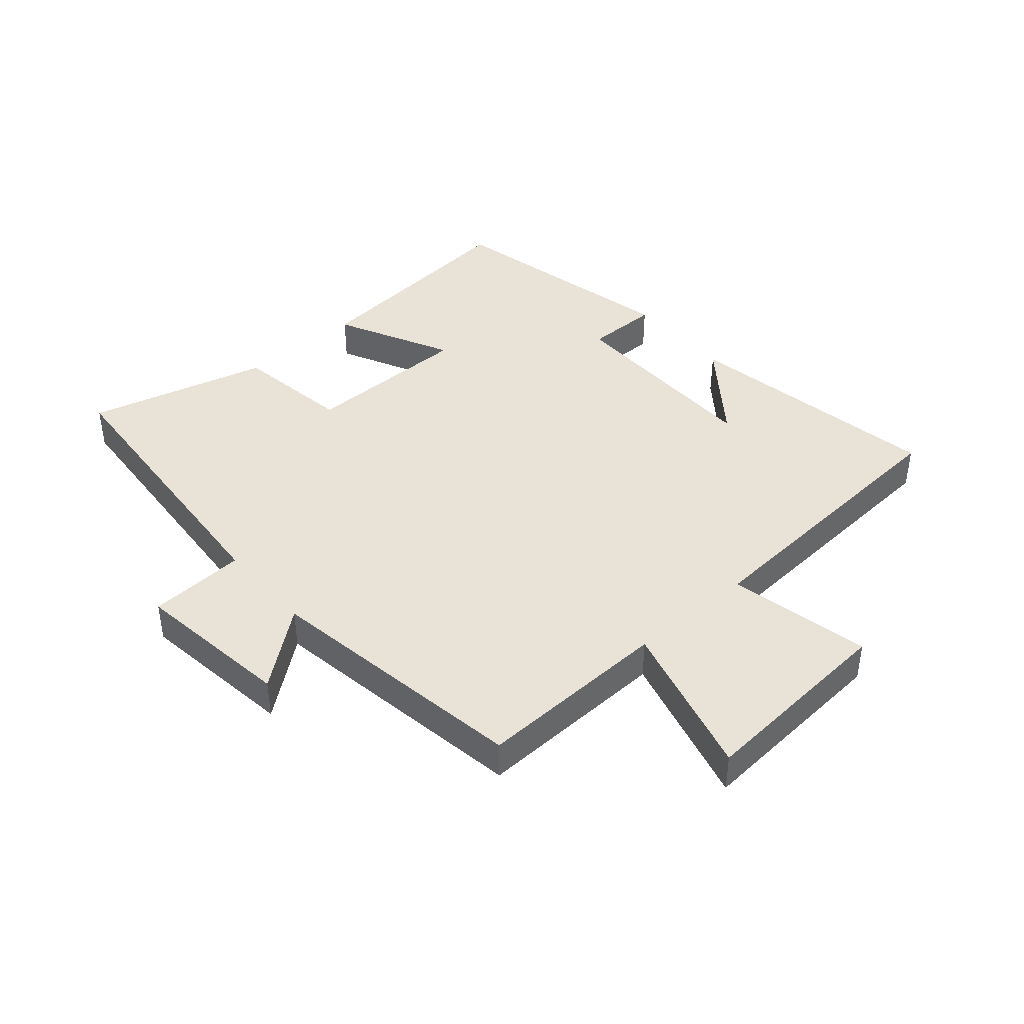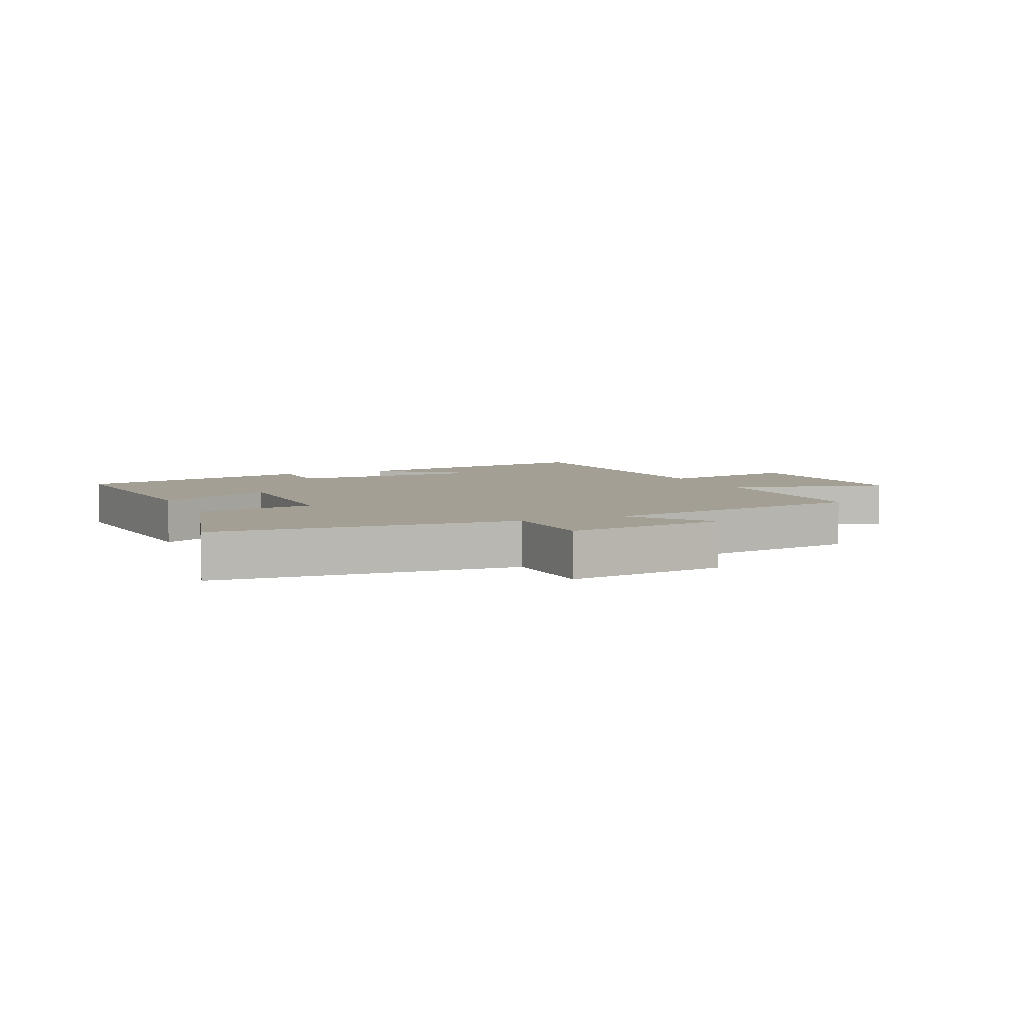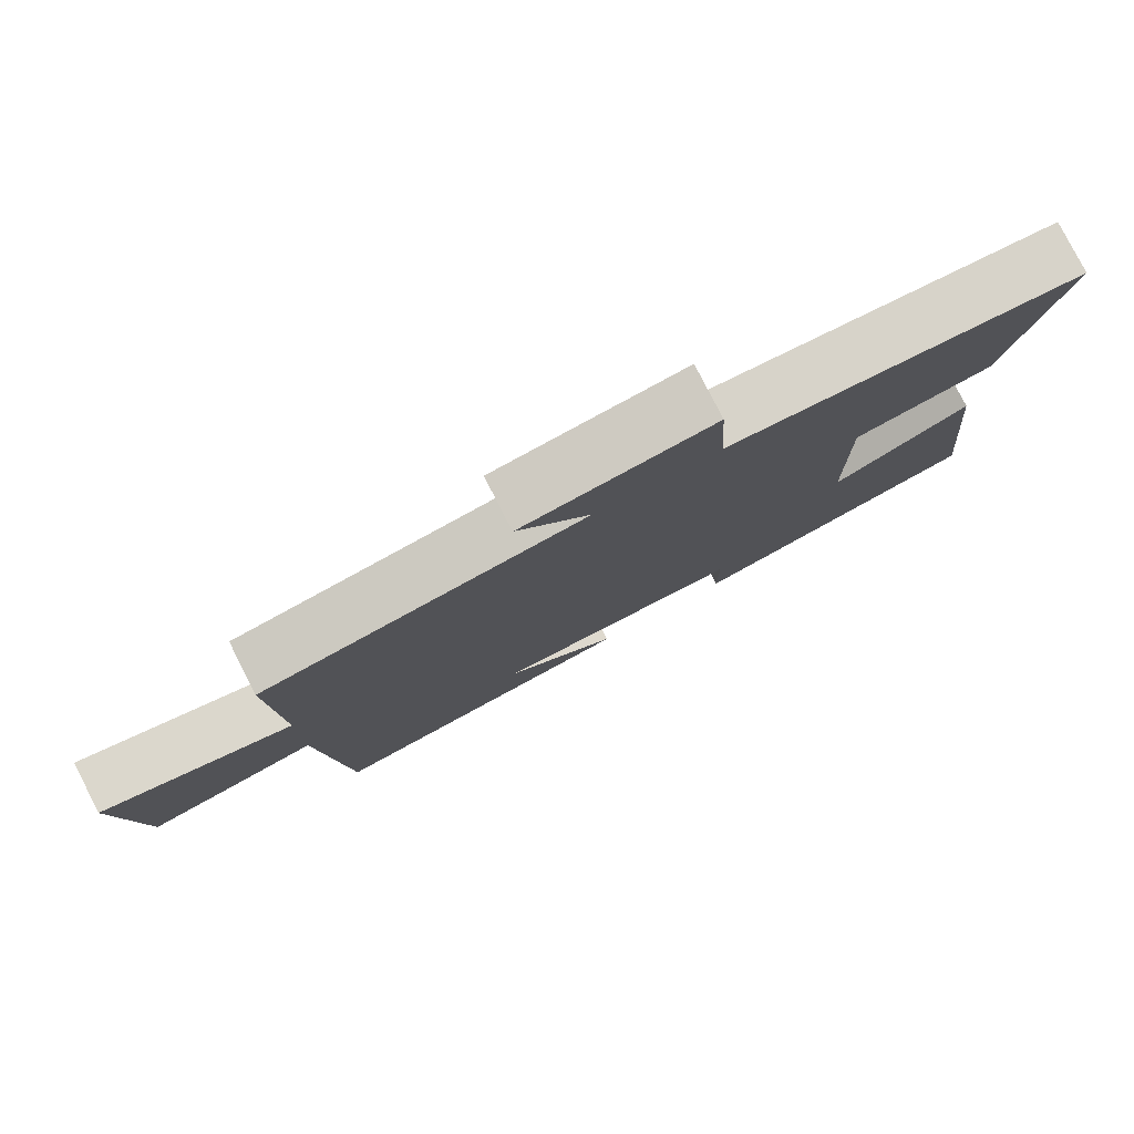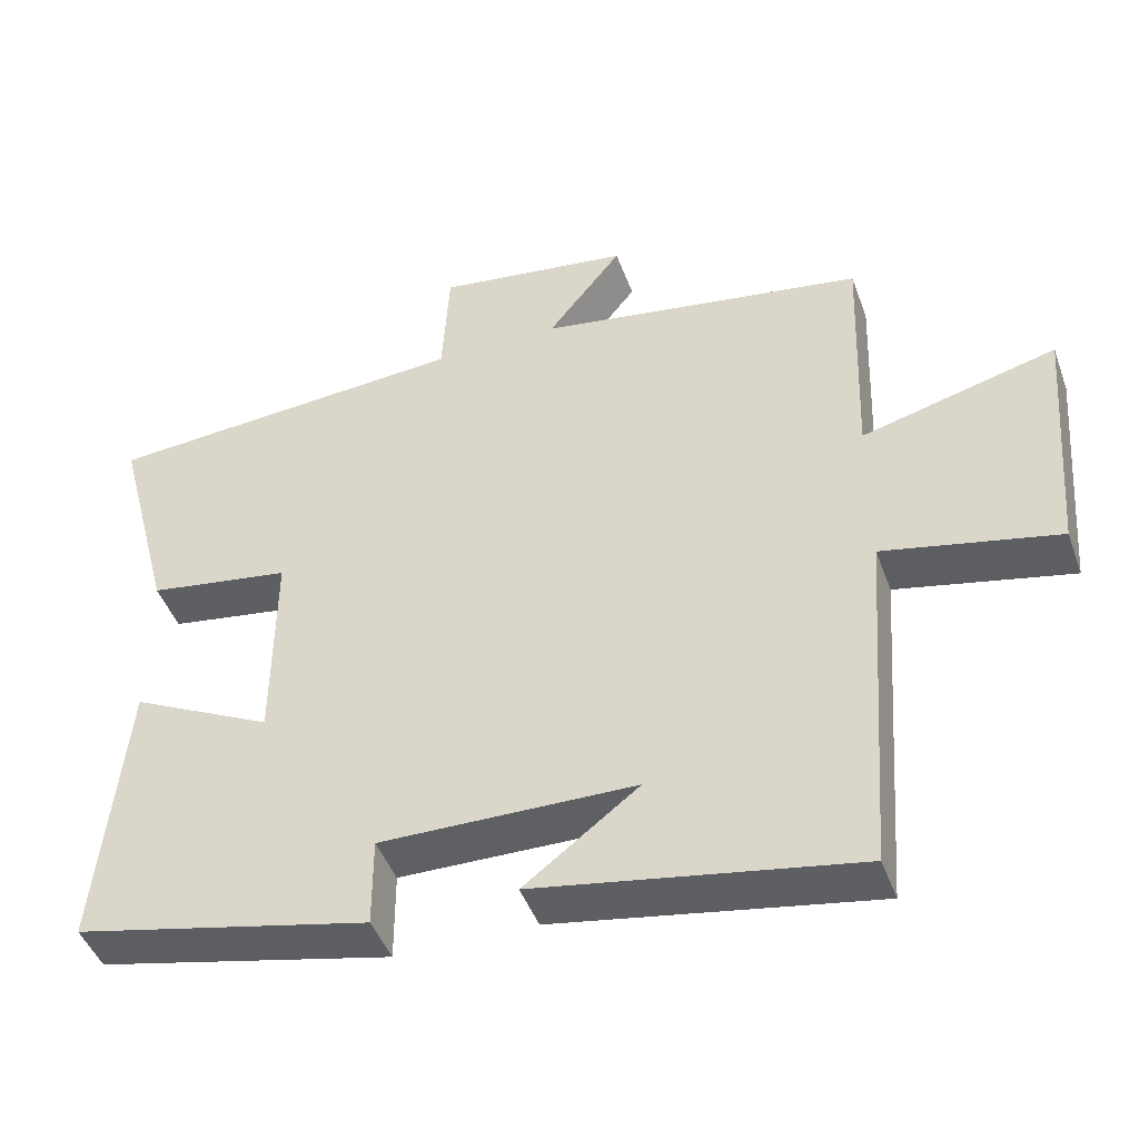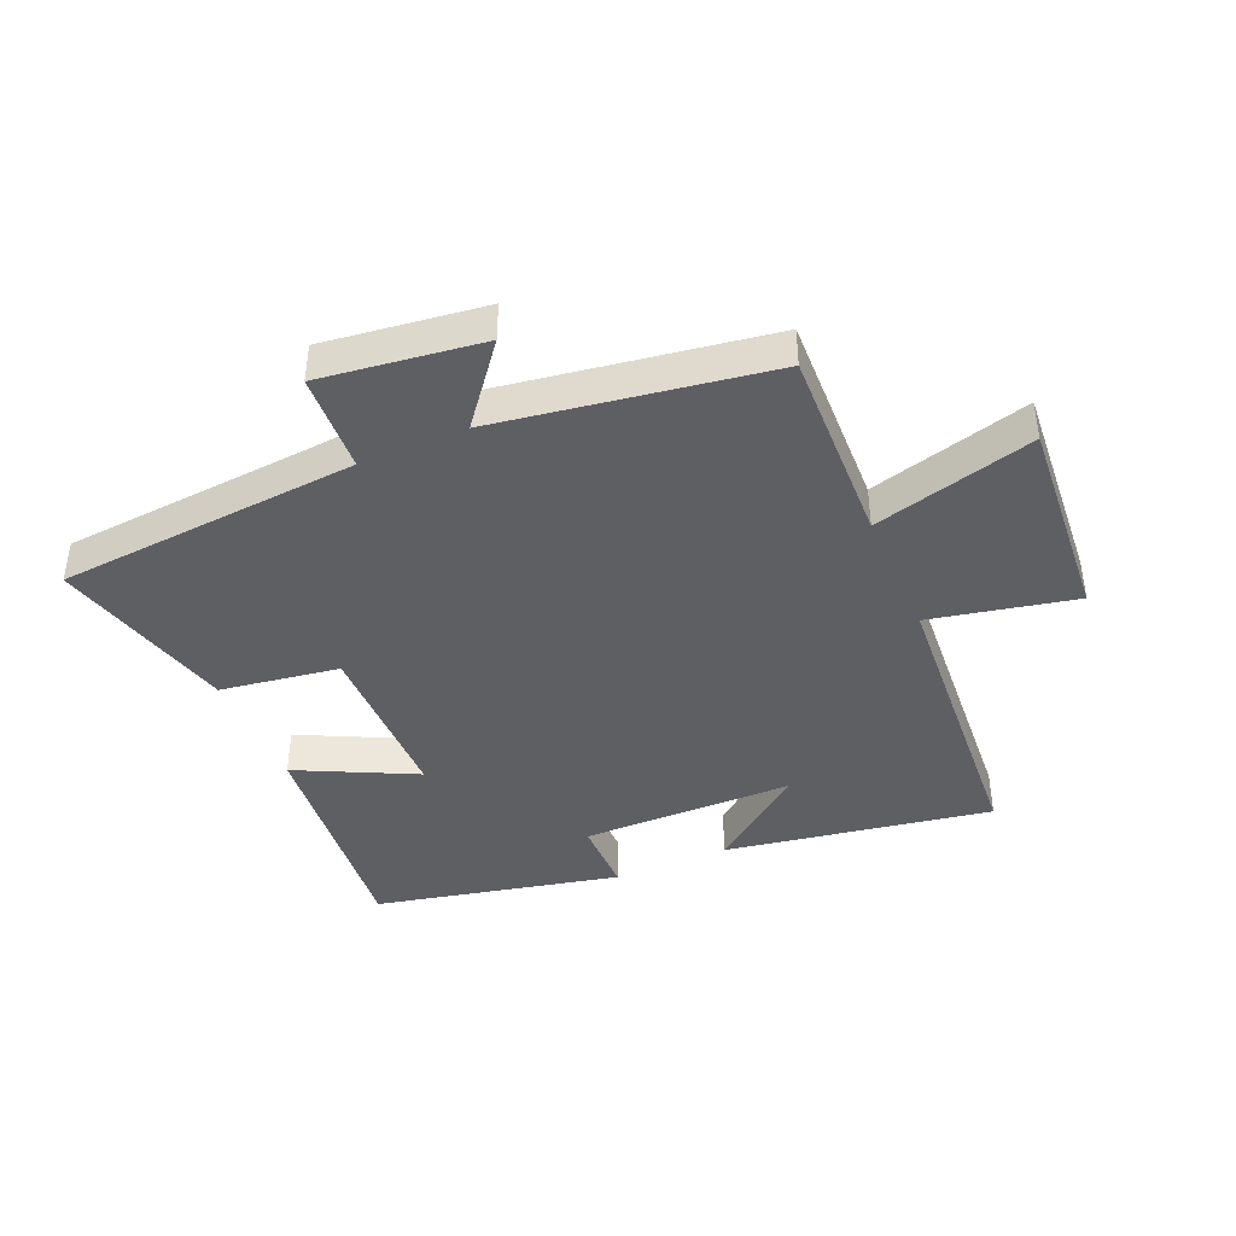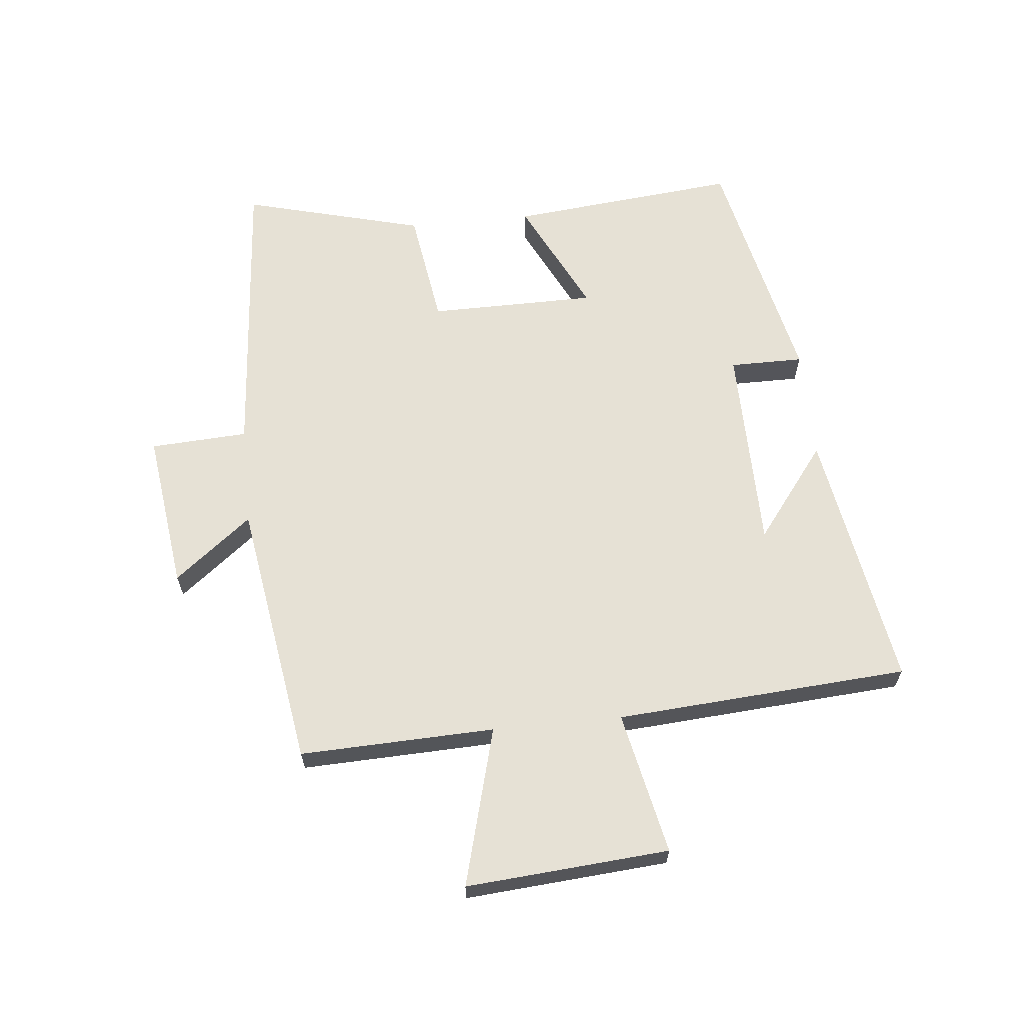
<metadata>
{"format":"obj","ext":"obj","renderer":"f3d","projection":"perspective","resolution":1024,"background":"white","views":[{"elev":41.9,"azim":49.2,"up":"+Y"},{"elev":5.6,"azim":-23.6,"up":"+Y"},{"elev":79.4,"azim":152.9,"up":"+Z"},{"elev":-45.4,"azim":19.4,"up":"+Z"},{"elev":-41.8,"azim":23.4,"up":"+Y"},{"elev":64.1,"azim":84.3,"up":"+Y"}]}
</metadata>
<code>
v -0.537 0.07 -0.413
v -0.5 0.07 -0.041
v -0.312 0.07 -0.134
v -0.31 0.07 0.138
v -0.5 0.07 0.167
v -0.577 0.07 0.462
v -0.092 0.07 0.5
v -0.083 0.07 0.659
v 0.175 0.07 0.625
v 0.076 0.07 0.5
v 0.511 0.07 0.432
v 0.5 0.07 0.115
v 0.758 0.07 0.184
v 0.732 0.07 -0.146
v 0.5 0.07 -0.097
v 0.466 0.07 -0.573
v 0.041 0.07 -0.5
v 0.193 0.07 -0.384
v -0.145 0.07 -0.38
v -0.145 0.07 -0.5
v -0.537 0 -0.413
v -0.5 0 -0.041
v -0.312 0 -0.134
v -0.31 0 0.138
v -0.5 0 0.167
v -0.577 0 0.462
v -0.092 0 0.5
v -0.083 0 0.659
v 0.175 0 0.625
v 0.076 0 0.5
v 0.511 0 0.432
v 0.5 0 0.115
v 0.758 0 0.184
v 0.732 0 -0.146
v 0.5 0 -0.097
v 0.466 0 -0.573
v 0.041 0 -0.5
v 0.193 0 -0.384
v -0.145 0 -0.38
v -0.145 0 -0.5
f 1 2 3
f 20 1 3
f 19 20 3
f 18 19 3 4
f 16 17 18
f 15 16 18 4
f 12 13 14 15
f 12 15 4
f 5 6 7
f 4 5 7
f 12 4 7
f 11 12 7
f 10 11 7
f 7 8 9 10
f 23 22 21
f 23 21 40
f 23 40 39
f 24 23 39 38
f 38 37 36
f 24 38 36 35
f 35 34 33 32
f 24 35 32
f 27 26 25
f 27 25 24
f 27 24 32
f 27 32 31
f 27 31 30
f 30 29 28 27
f 1 21 22 2
f 2 22 23 3
f 3 23 24 4
f 4 24 25 5
f 5 25 26 6
f 6 26 27 7
f 7 27 28 8
f 8 28 29 9
f 9 29 30 10
f 10 30 31 11
f 11 31 32 12
f 12 32 33 13
f 13 33 34 14
f 14 34 35 15
f 15 35 36 16
f 16 36 37 17
f 17 37 38 18
f 18 38 39 19
f 19 39 40 20
f 20 40 21 1

</code>
